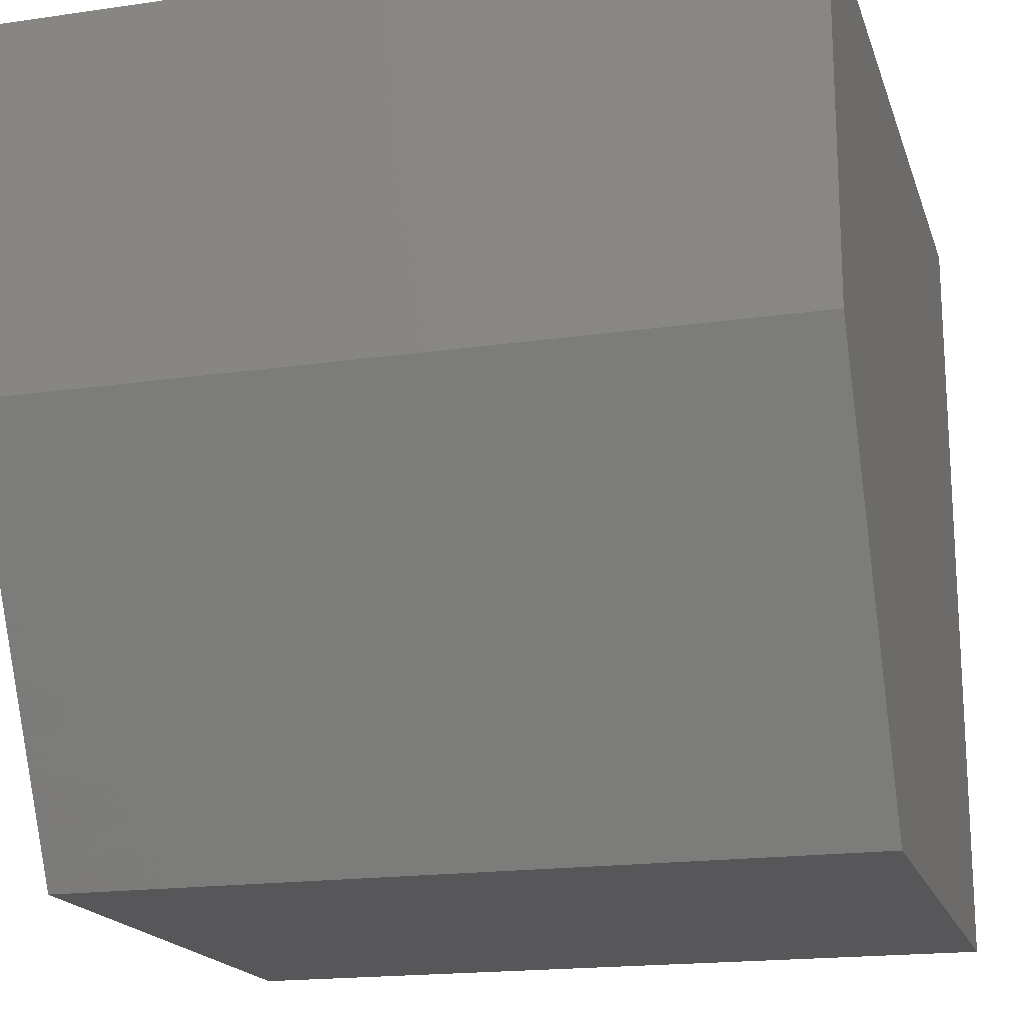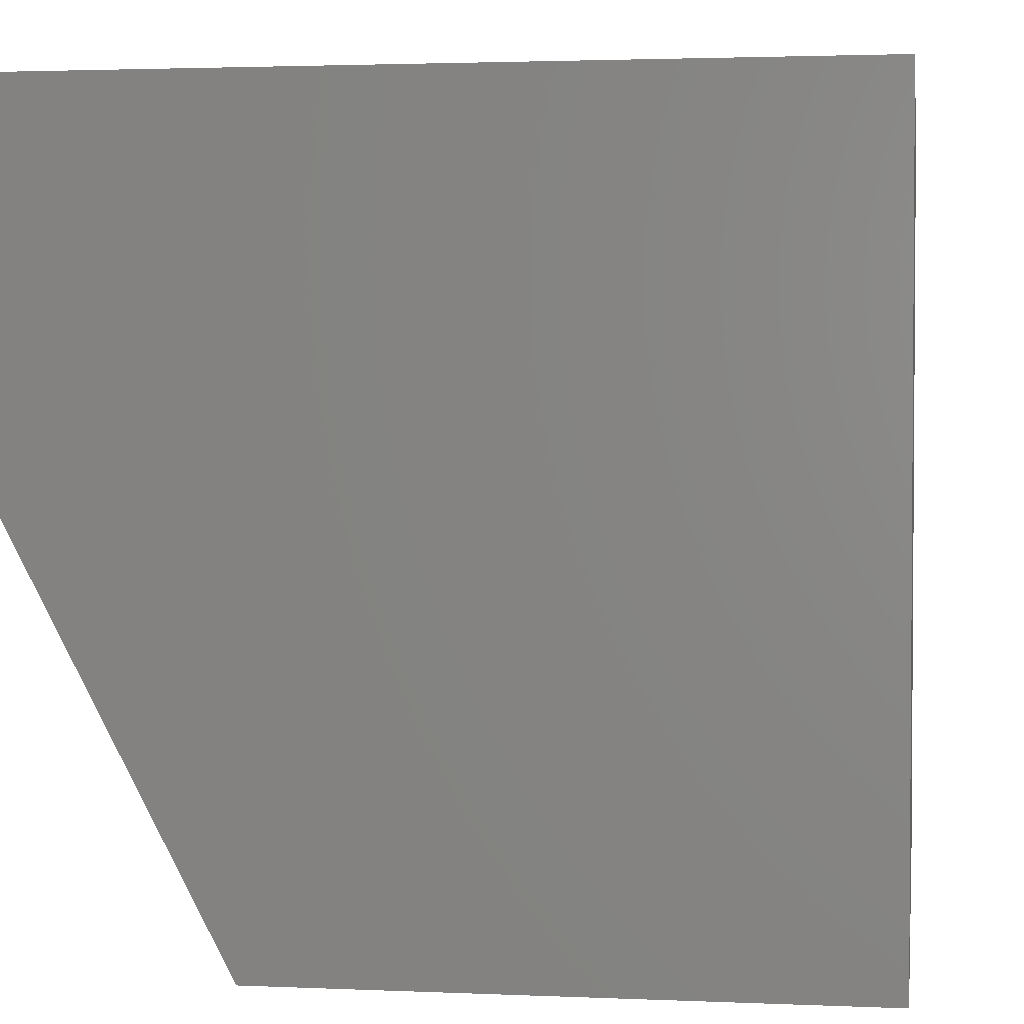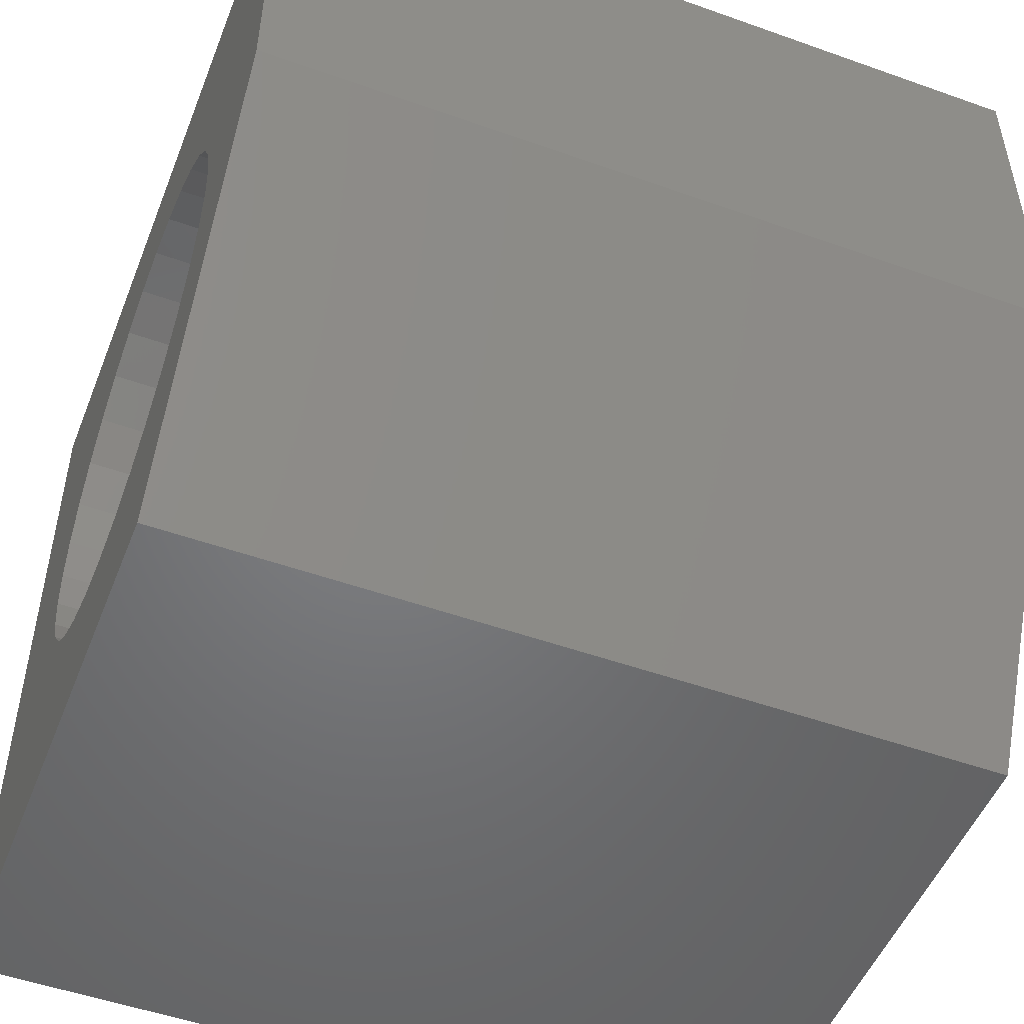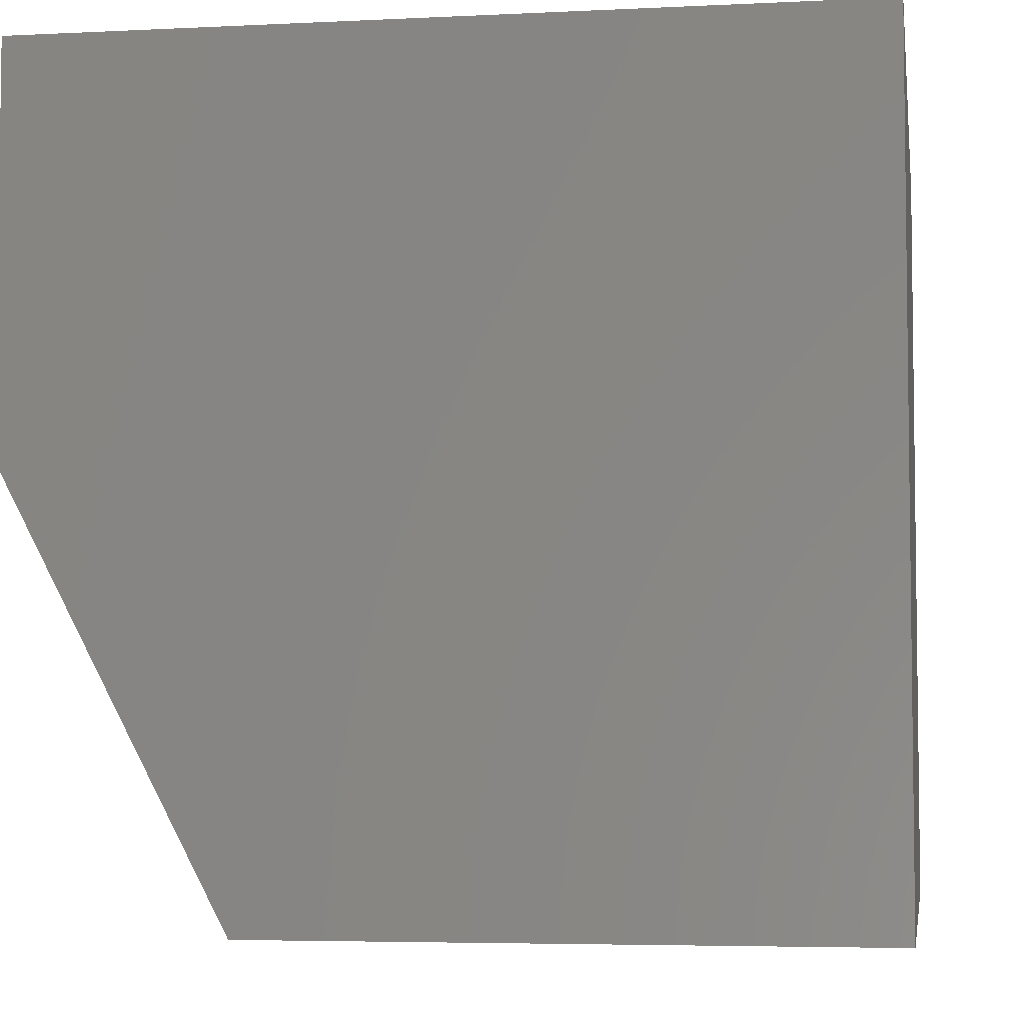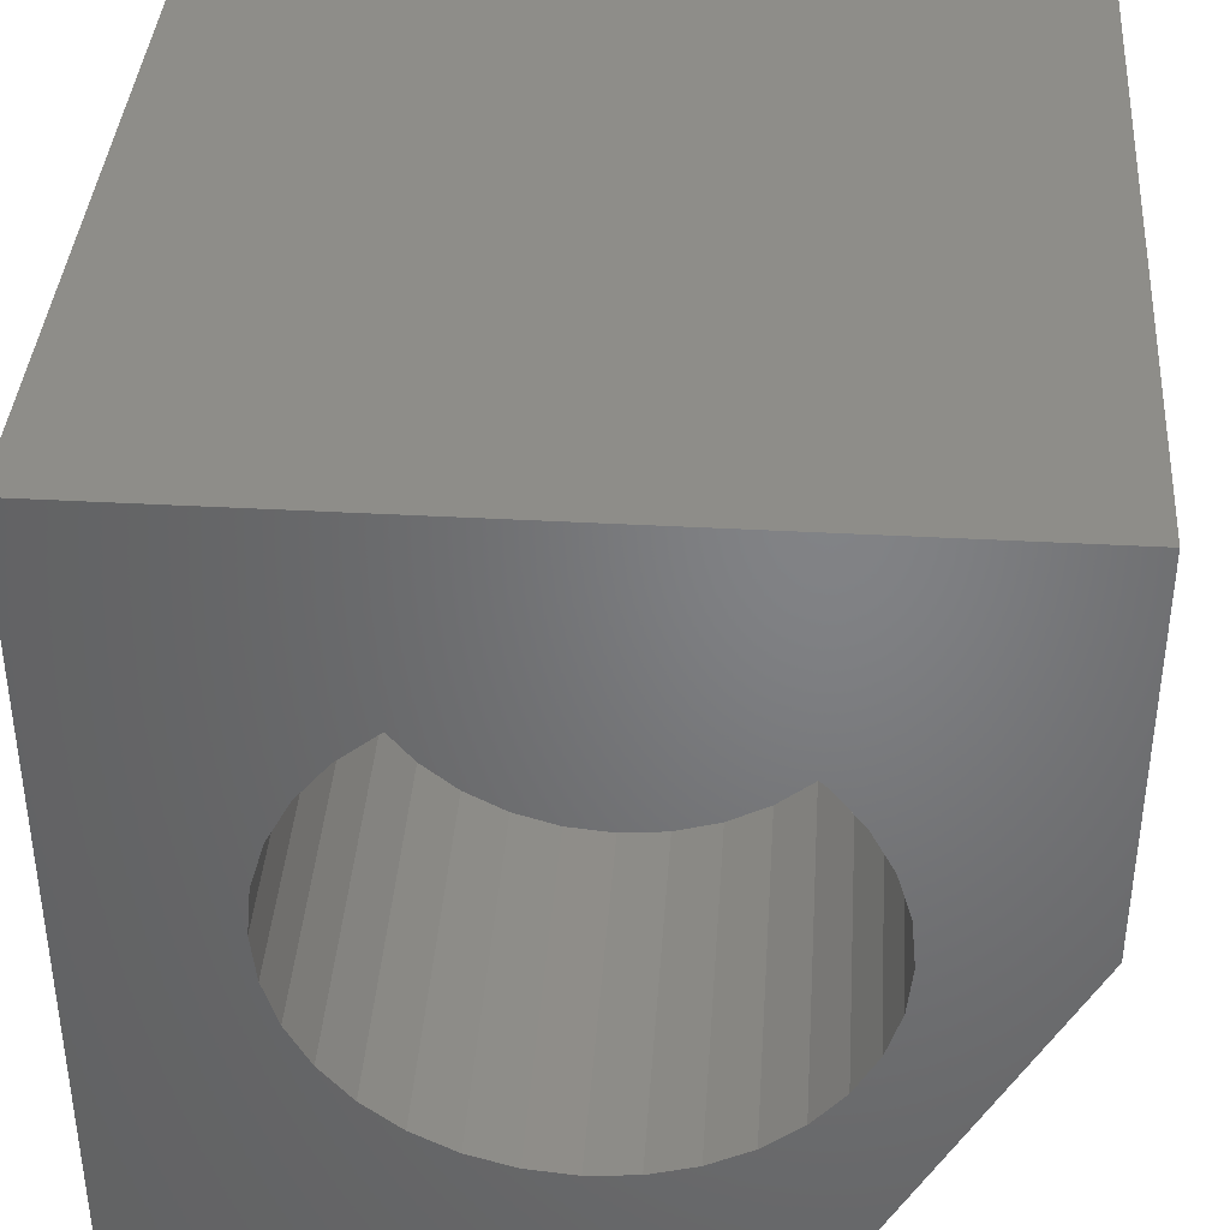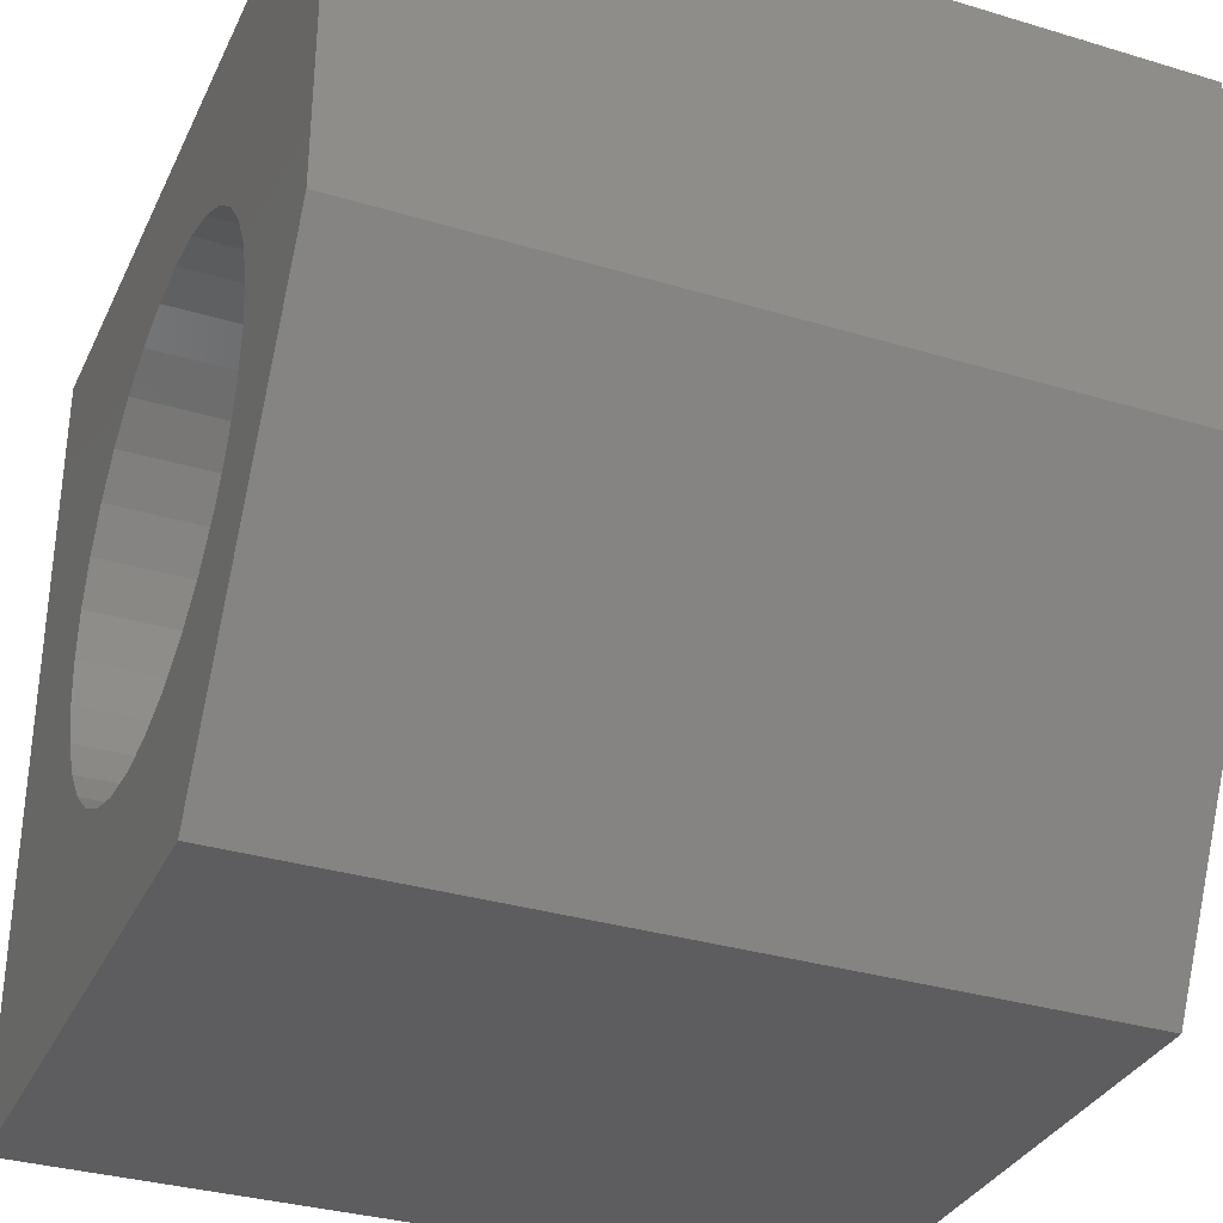
<metadata>
{"format":"stl","ext":"stl","renderer":"f3d","projection":"perspective","resolution":1024,"background":"white","views":[{"elev":-18.2,"azim":-74.3,"up":"+Z"},{"elev":2.4,"azim":8.7,"up":"+Z"},{"elev":-50.7,"azim":-111.3,"up":"+Z"},{"elev":-4.9,"azim":9.0,"up":"+Z"},{"elev":38.8,"azim":-176.0,"up":"+Z"},{"elev":-33.2,"azim":-112.5,"up":"+Z"}]}
</metadata>
<code>
# stl→obj: 74 verts, 144 faces
v -0.375 0.375 0.3906
v -0.1662 0.375 0.5397
v -0.1951 0.375 0.5044
v -0.2166 0.375 0.4641
v -0.2299 0.375 0.4204
v -0.2344 0.375 0.375
v -0.2299 0.375 0.3296
v -0.2166 0.375 0.2859
v -0.1719 0.375 0
v 0.375 0.375 0.75
v 0.375 0.375 0
v 0.2269 0.375 0.4204
v 0.2137 0.375 0.4641
v 0.1922 0.375 0.5044
v 0.1632 0.375 0.5397
v 0.1279 0.375 0.5686
v 0.08764 0.375 0.5902
v 0.04396 0.375 0.6034
v -0.00148 0.375 0.6079
v -0.375 0.375 0.75
v -0.00148 0.375 0.1421
v 0.04396 0.375 0.1466
v 0.08764 0.375 0.1598
v 0.1279 0.375 0.1814
v 0.1632 0.375 0.2103
v 0.1922 0.375 0.2456
v 0.2137 0.375 0.2859
v 0.2269 0.375 0.3296
v 0.2314 0.375 0.375
v -0.04692 0.375 0.6034
v -0.09061 0.375 0.5902
v -0.1309 0.375 0.5686
v -0.1951 0.375 0.2456
v -0.1662 0.375 0.2103
v -0.1309 0.375 0.1814
v -0.09061 0.375 0.1598
v -0.04692 0.375 0.1466
v 0.04396 -1.016e-17 0.1466
v 0.08764 -6.997e-18 0.1598
v 0.1279 -3.567e-18 0.1814
v 0.1632 -5.701e-32 0.2103
v 0.1922 3.567e-18 0.2456
v 0.2137 6.997e-18 0.2859
v 0.2269 1.016e-17 0.3296
v 0.2314 1.293e-17 0.375
v -0.00148 -1.293e-17 0.1421
v -0.04692 -1.52e-17 0.1466
v -0.09061 -1.689e-17 0.1598
v -0.1309 -1.793e-17 0.1814
v -0.1662 -1.828e-17 0.2103
v -0.1951 -1.793e-17 0.2456
v -0.2166 -1.689e-17 0.2859
v -0.2299 -1.52e-17 0.3296
v -0.2344 -1.293e-17 0.375
v -0.04692 1.016e-17 0.6034
v -0.09061 6.997e-18 0.5902
v -0.1309 3.567e-18 0.5686
v -0.1662 2.311e-32 0.5397
v -0.1951 -3.567e-18 0.5044
v -0.2166 -6.997e-18 0.4641
v -0.2299 -1.016e-17 0.4204
v -0.00148 1.293e-17 0.6079
v 0.04396 1.52e-17 0.6034
v 0.08764 1.689e-17 0.5902
v 0.1279 1.793e-17 0.5686
v 0.1632 1.828e-17 0.5397
v 0.1922 1.793e-17 0.5044
v 0.2137 1.689e-17 0.4641
v 0.2269 1.52e-17 0.4204
v -0.1719 -0.375 0
v 0.375 -0.375 0
v -0.375 -0.375 0.3906
v -0.375 -0.375 0.75
v 0.375 -0.375 0.75
f 1 2 3
f 1 3 4
f 1 4 5
f 1 5 6
f 1 6 7
f 1 7 8
f 1 8 9
f 10 11 12
f 10 12 13
f 10 13 14
f 10 14 15
f 10 15 16
f 10 16 17
f 10 17 18
f 10 18 19
f 10 19 20
f 11 9 21
f 11 21 22
f 11 22 23
f 11 23 24
f 11 24 25
f 11 25 26
f 11 26 27
f 11 27 28
f 11 28 29
f 11 29 12
f 20 19 30
f 20 30 31
f 20 31 32
f 20 32 2
f 20 2 1
f 9 8 33
f 9 33 34
f 9 34 35
f 9 35 36
f 9 36 37
f 9 37 21
f 21 38 22
f 22 38 39
f 22 39 23
f 23 39 40
f 23 40 24
f 24 40 41
f 24 41 25
f 25 41 42
f 25 42 26
f 26 42 43
f 26 43 27
f 27 43 44
f 27 44 28
f 28 44 45
f 28 45 29
f 38 21 46
f 46 21 37
f 46 37 47
f 47 37 36
f 47 36 48
f 48 36 35
f 48 35 49
f 49 35 34
f 49 34 50
f 50 34 33
f 50 33 51
f 51 33 8
f 51 8 52
f 52 8 7
f 52 7 53
f 53 7 6
f 53 6 54
f 19 55 30
f 30 55 56
f 30 56 31
f 31 56 57
f 31 57 32
f 32 57 58
f 32 58 2
f 2 58 59
f 2 59 3
f 3 59 60
f 3 60 4
f 4 60 61
f 4 61 5
f 5 61 54
f 5 54 6
f 55 19 62
f 62 19 18
f 62 18 63
f 63 18 17
f 63 17 64
f 64 17 16
f 64 16 65
f 65 16 15
f 65 15 66
f 66 15 14
f 66 14 67
f 67 14 13
f 67 13 68
f 68 13 12
f 68 12 69
f 69 12 29
f 69 29 45
f 62 63 55
f 56 55 63
f 64 56 63
f 38 47 39
f 46 47 38
f 47 48 39
f 39 48 49
f 39 49 40
f 40 49 50
f 40 50 41
f 41 50 51
f 41 51 42
f 42 51 52
f 42 52 43
f 43 52 53
f 43 53 44
f 44 53 54
f 44 54 45
f 45 54 61
f 45 61 69
f 69 61 60
f 69 60 68
f 68 60 59
f 68 59 67
f 67 59 58
f 67 58 66
f 66 58 57
f 66 57 65
f 65 57 56
f 65 56 64
f 70 9 71
f 71 9 11
f 1 72 20
f 20 72 73
f 74 73 71
f 71 73 72
f 71 72 70
f 1 9 72
f 72 9 70
f 73 74 20
f 20 74 10
f 71 11 74
f 74 11 10

</code>
